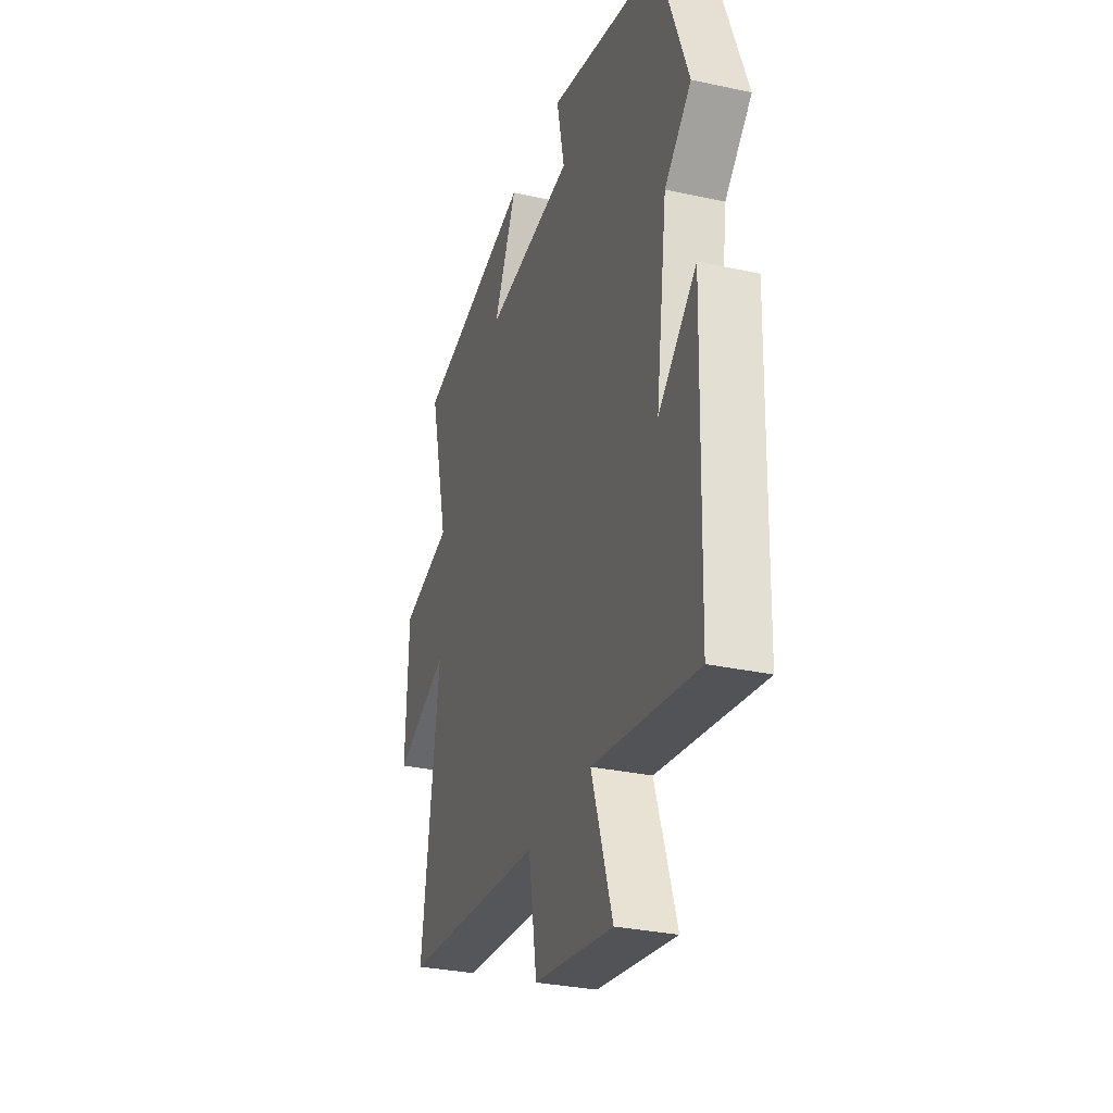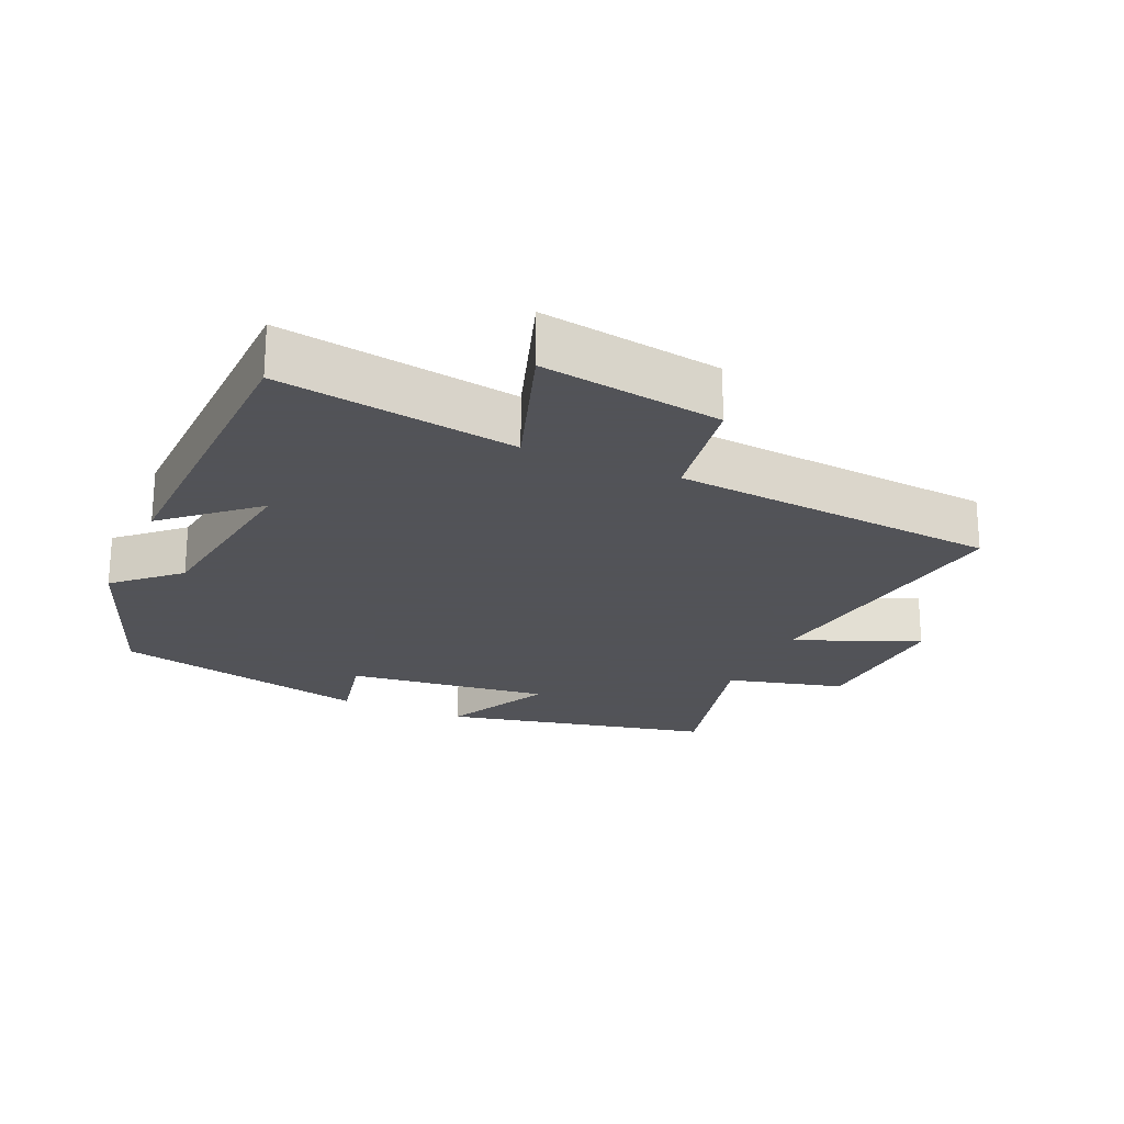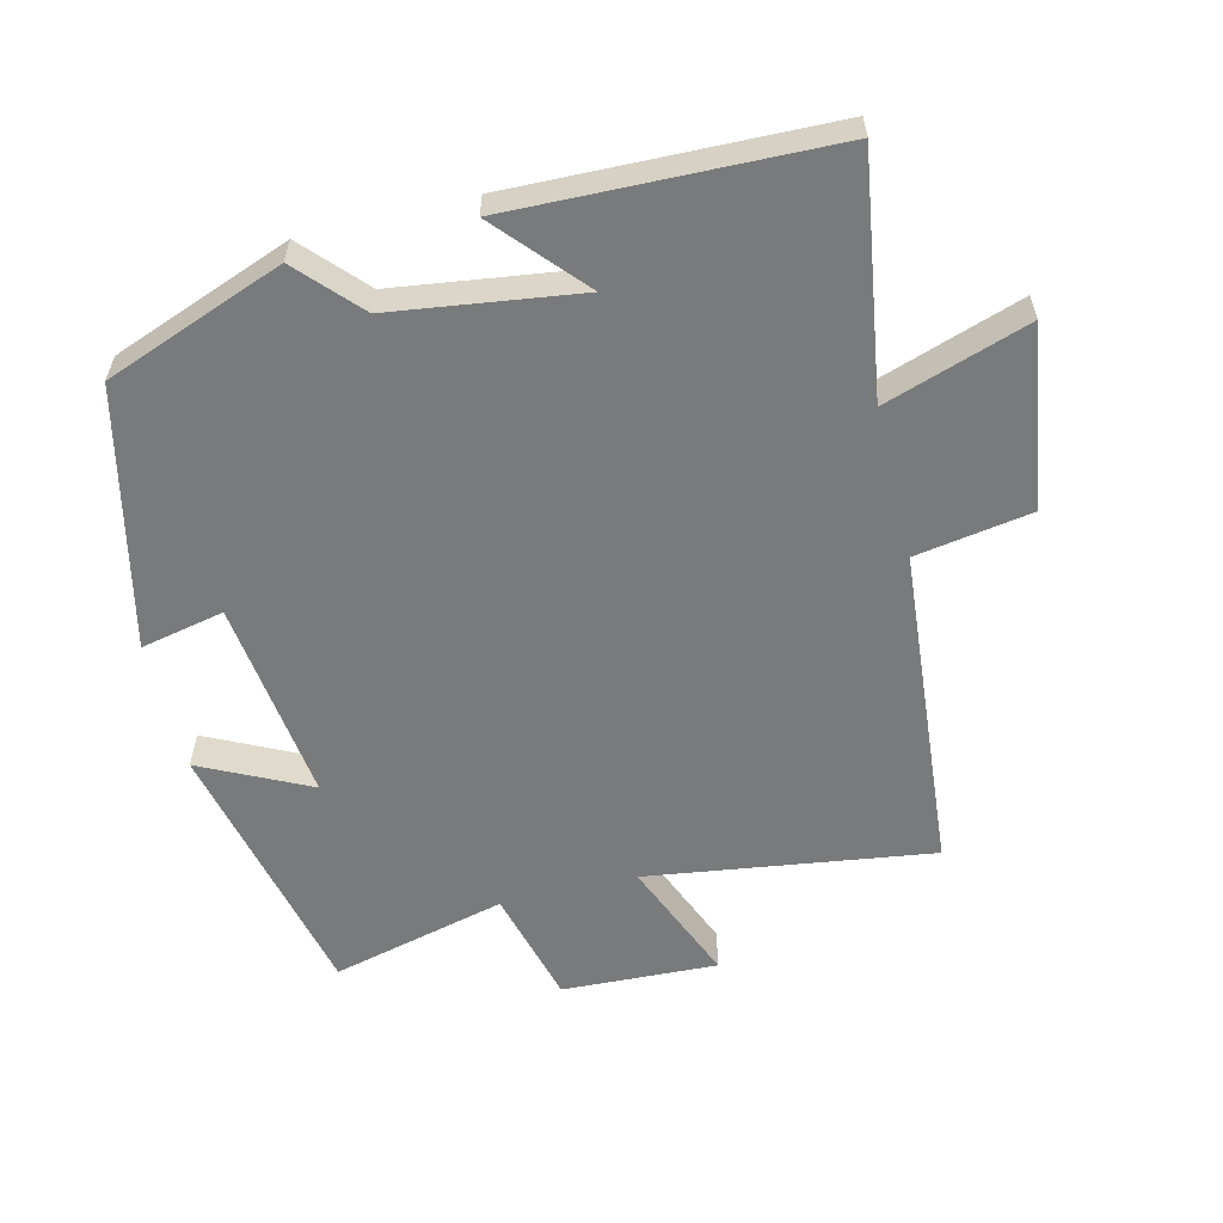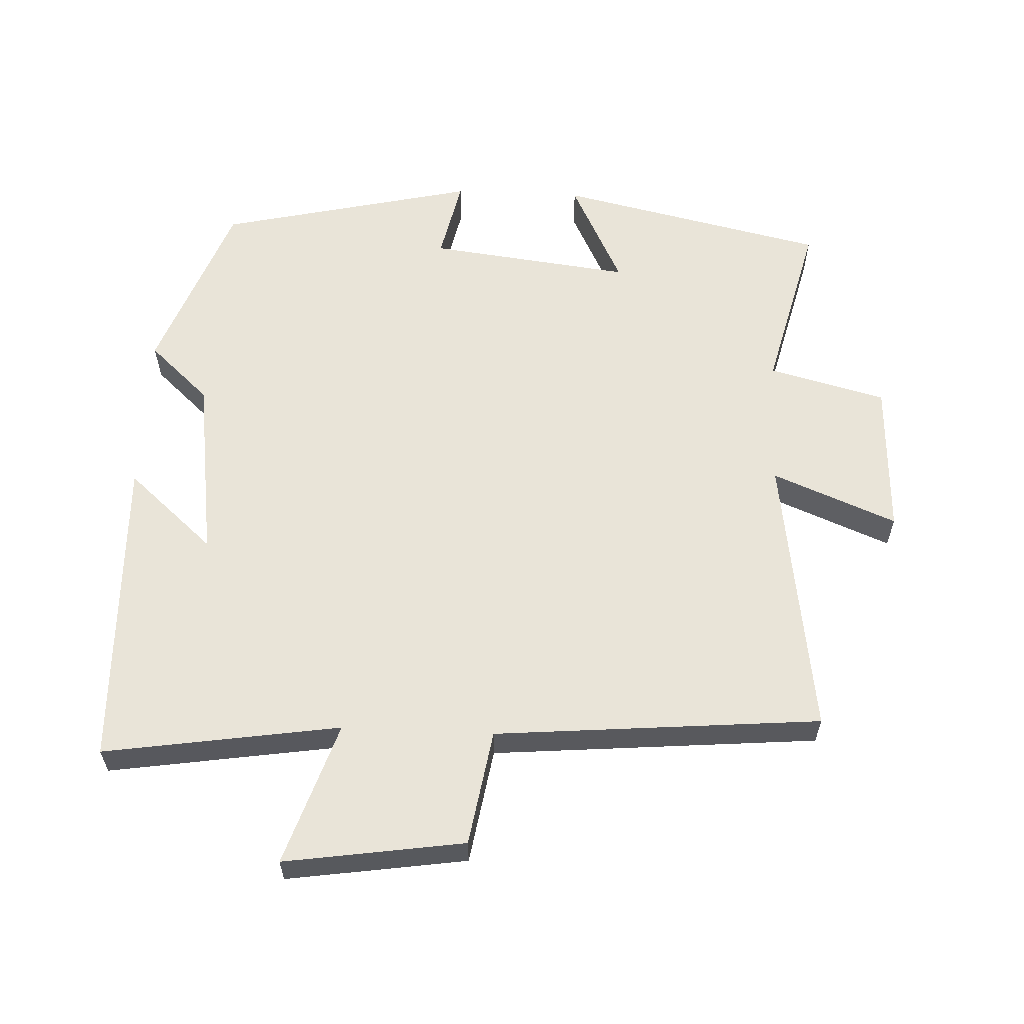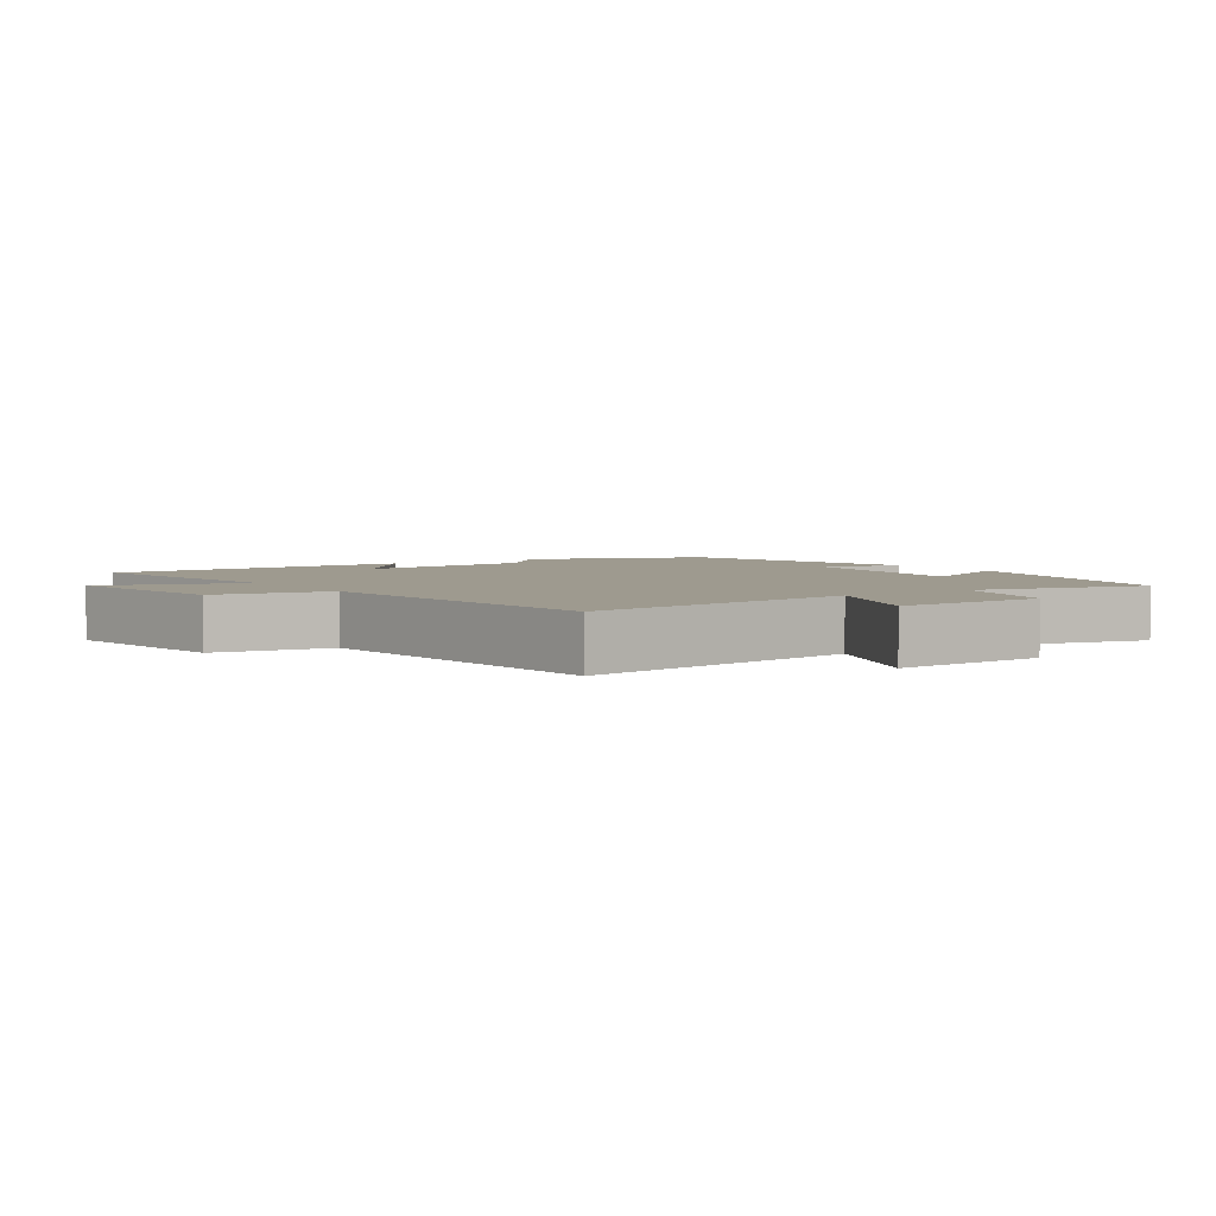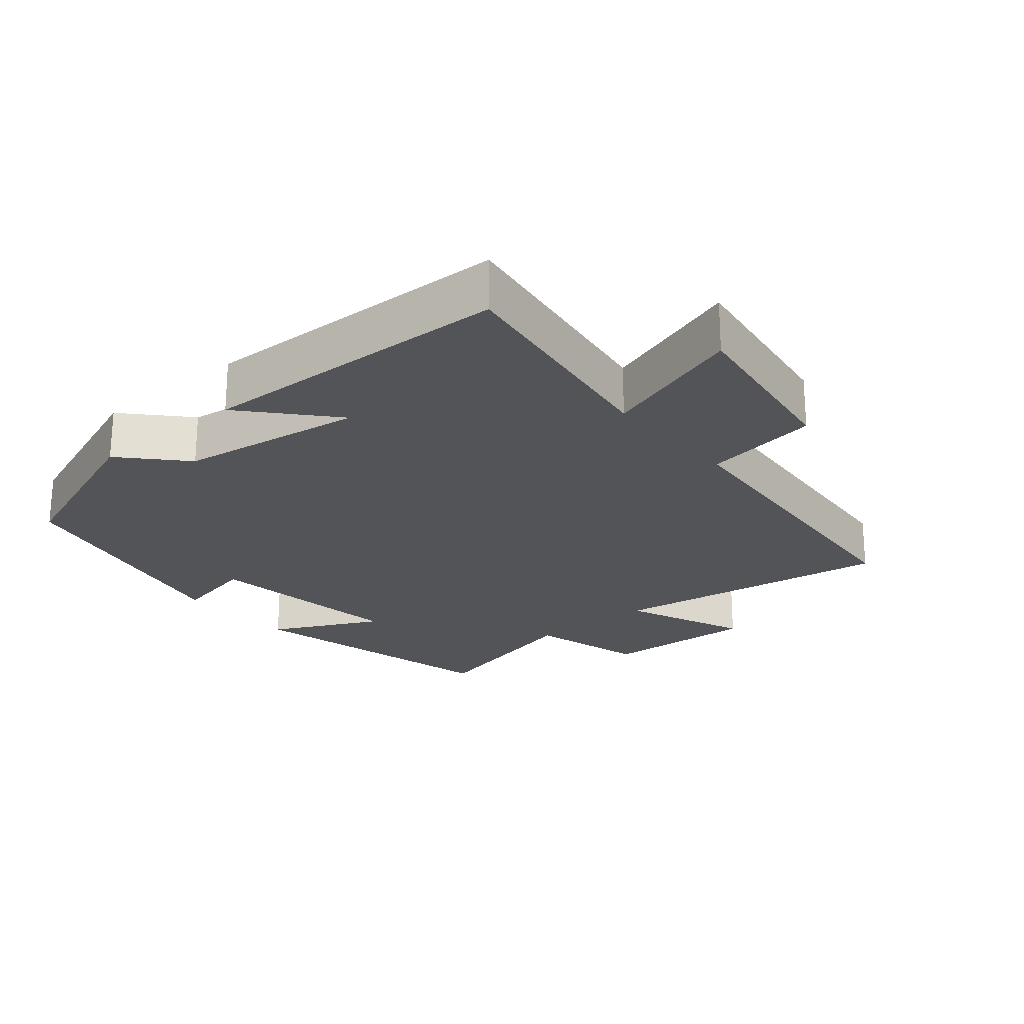
<metadata>
{"format":"obj","ext":"obj","renderer":"f3d","projection":"perspective","resolution":1024,"background":"white","views":[{"elev":-30.5,"azim":72.5,"up":"+Z"},{"elev":-22.5,"azim":156.1,"up":"+Y"},{"elev":-58.0,"azim":103.9,"up":"+Y"},{"elev":59.9,"azim":-177.4,"up":"+Y"},{"elev":3.8,"azim":-124.4,"up":"+Y"},{"elev":-22.8,"azim":130.1,"up":"+Y"}]}
</metadata>
<code>
v -0.56 0.07 -0.458
v -0.5 0.07 -0.041
v -0.682 0.07 -0.115
v -0.672 0.07 0.113
v -0.5 0.07 0.157
v -0.564 0.07 0.413
v -0.17 0.07 0.5
v -0.248 0.07 0.342
v 0.05 0.07 0.378
v 0.024 0.07 0.5
v 0.402 0.07 0.412
v 0.5 0.07 0.151
v 0.411 0.07 0.069
v 0.373 0.07 -0.203
v 0.5 0.07 -0.091
v 0.487 0.07 -0.554
v 0.14 0.07 -0.5
v 0.21 0.07 -0.71
v -0.054 0.07 -0.67
v -0.082 0.07 -0.5
v -0.56 0 -0.458
v -0.5 0 -0.041
v -0.682 0 -0.115
v -0.672 0 0.113
v -0.5 0 0.157
v -0.564 0 0.413
v -0.17 0 0.5
v -0.248 0 0.342
v 0.05 0 0.378
v 0.024 0 0.5
v 0.402 0 0.412
v 0.5 0 0.151
v 0.411 0 0.069
v 0.373 0 -0.203
v 0.5 0 -0.091
v 0.487 0 -0.554
v 0.14 0 -0.5
v 0.21 0 -0.71
v -0.054 0 -0.67
v -0.082 0 -0.5
f 17 18 19 20
f 17 20 1 2
f 14 15 16 17
f 13 14 17 2
f 12 13 2
f 9 10 11 12
f 8 9 12 2
f 5 6 7 8
f 5 8 2 3
f 3 4 5
f 40 39 38 37
f 22 21 40 37
f 37 36 35 34
f 22 37 34 33
f 22 33 32
f 32 31 30 29
f 22 32 29 28
f 28 27 26 25
f 23 22 28 25
f 25 24 23
f 1 21 22 2
f 2 22 23 3
f 3 23 24 4
f 4 24 25 5
f 5 25 26 6
f 6 26 27 7
f 7 27 28 8
f 8 28 29 9
f 9 29 30 10
f 10 30 31 11
f 11 31 32 12
f 12 32 33 13
f 13 33 34 14
f 14 34 35 15
f 15 35 36 16
f 16 36 37 17
f 17 37 38 18
f 18 38 39 19
f 19 39 40 20
f 20 40 21 1

</code>
